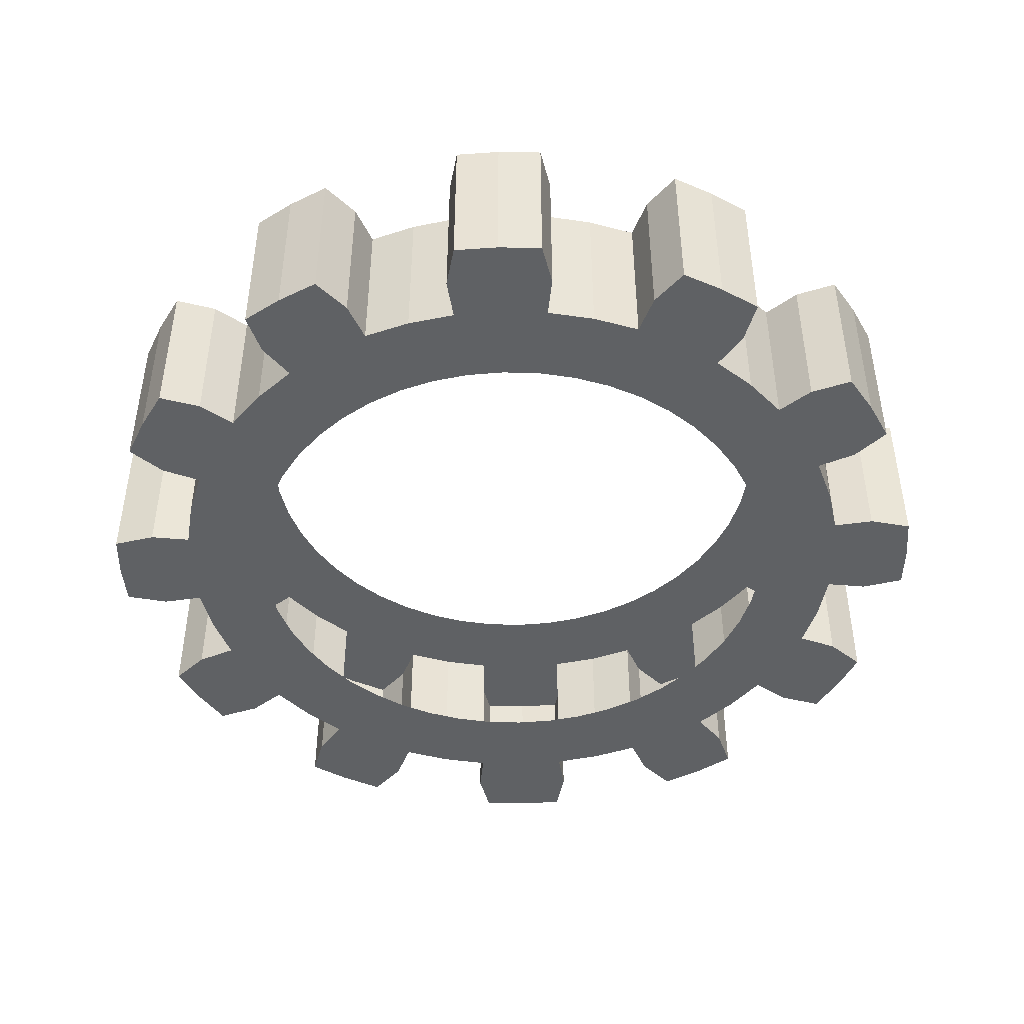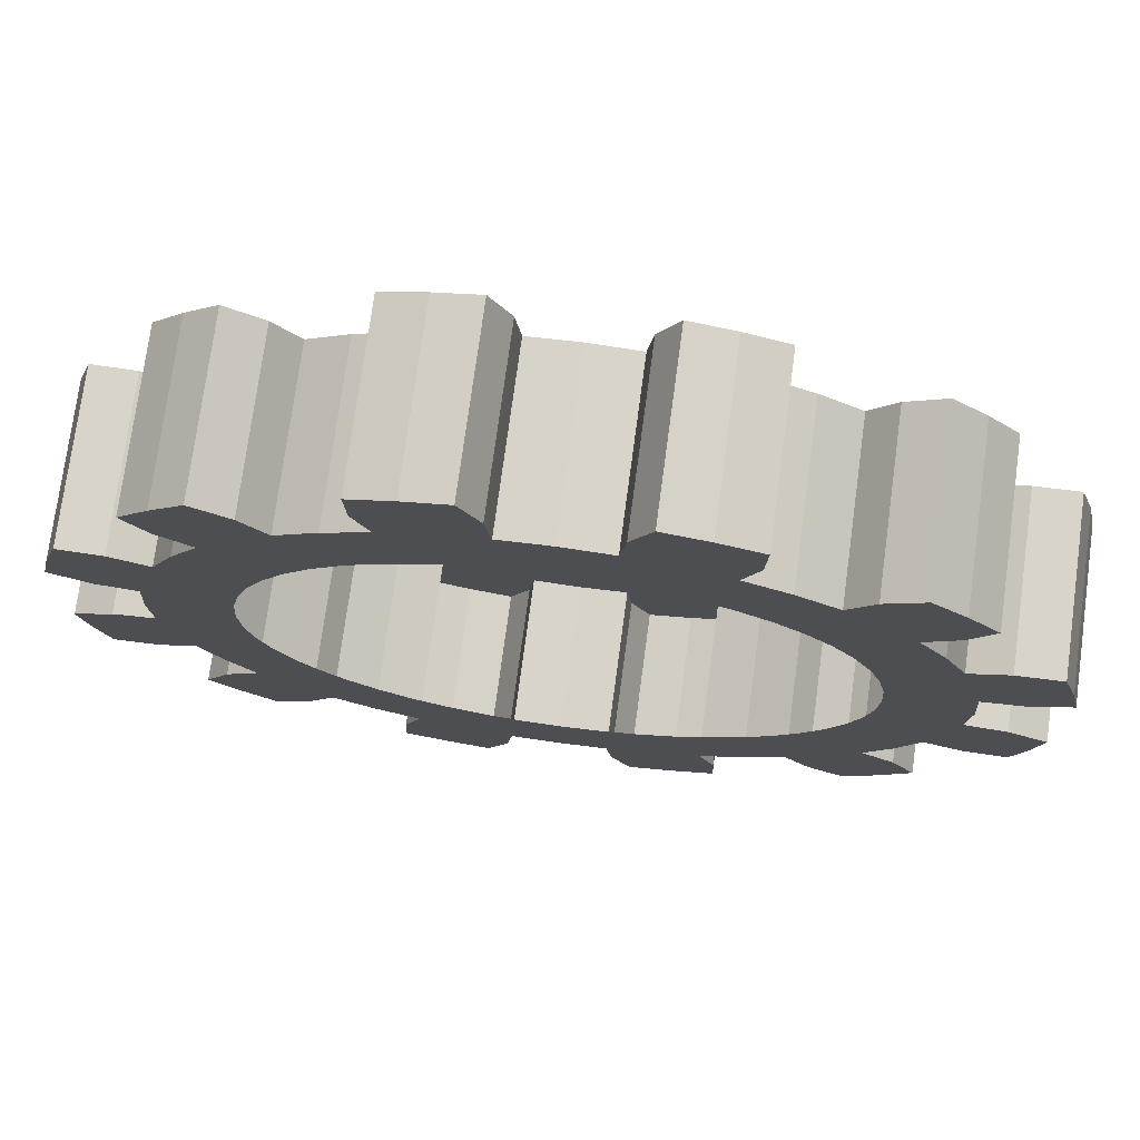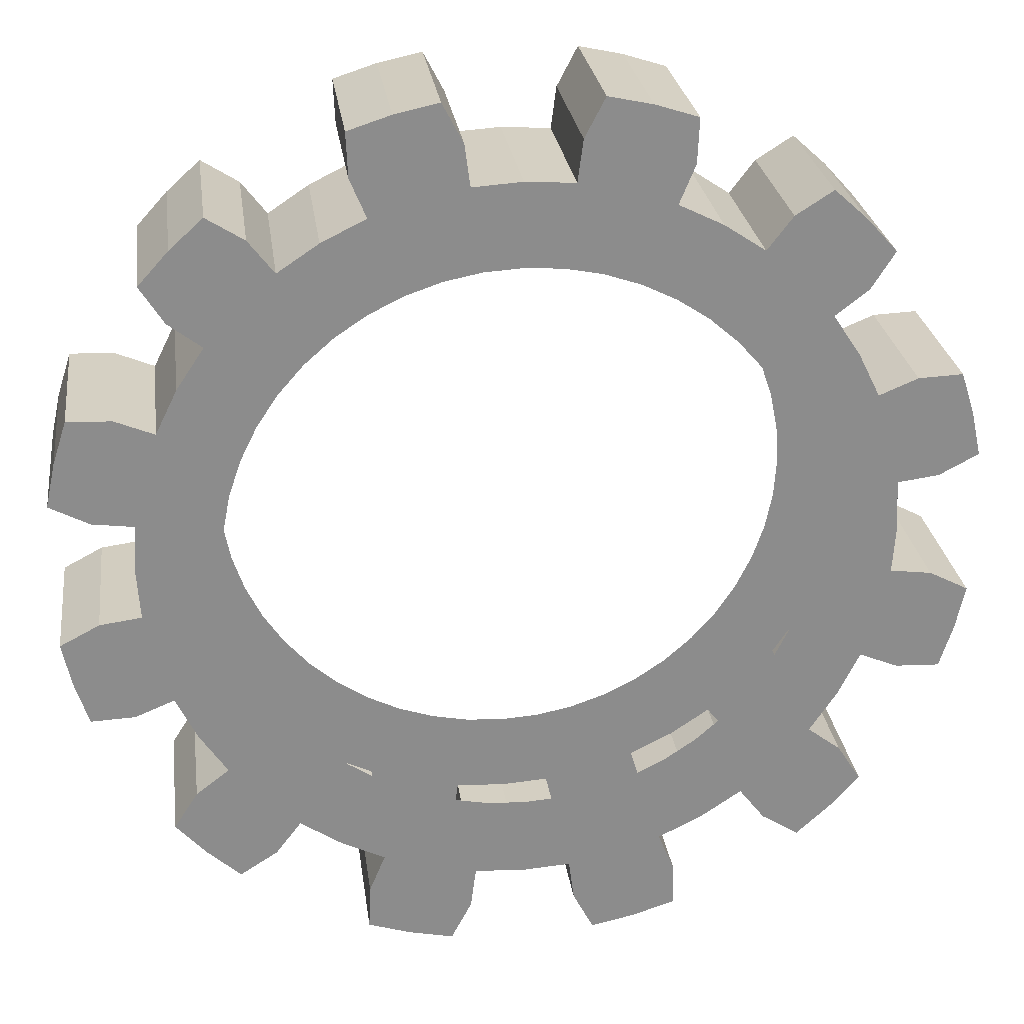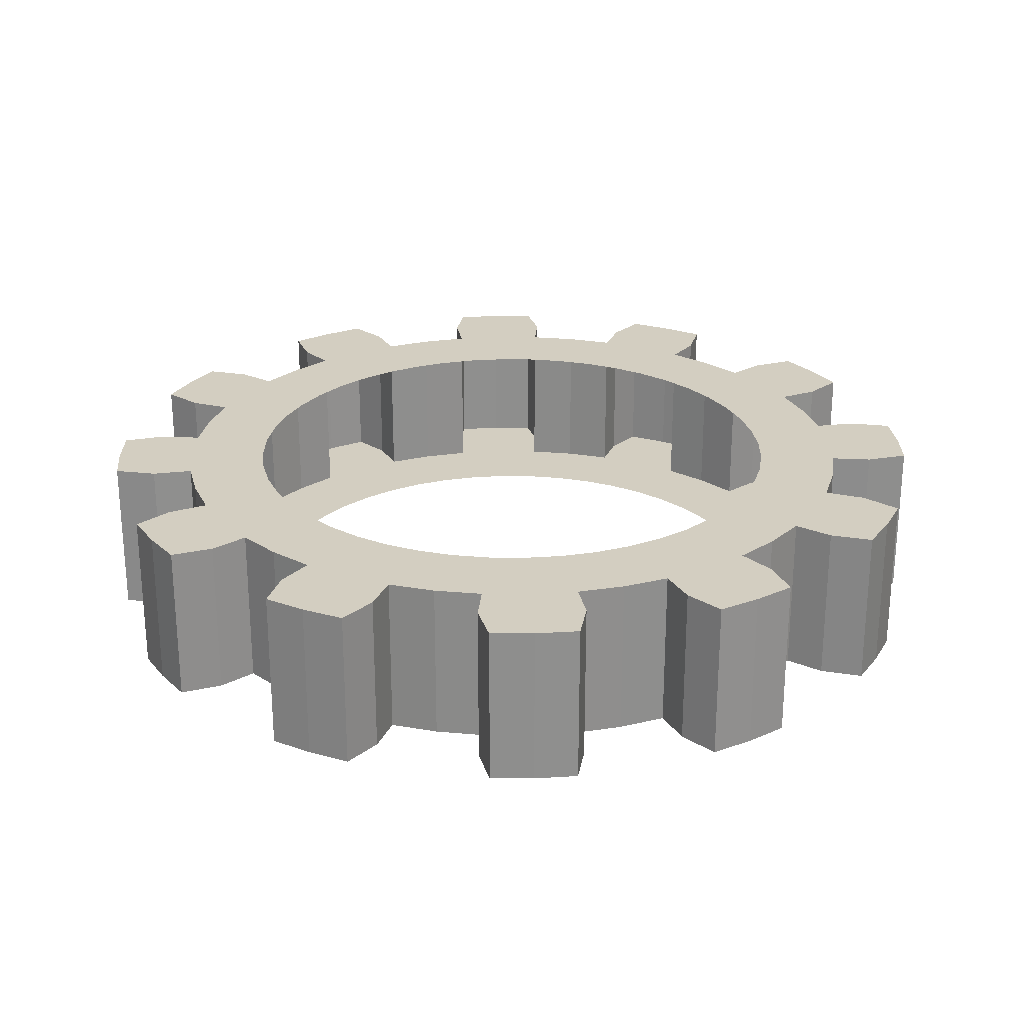
<metadata>
{"format":"obj","ext":"obj","renderer":"f3d","projection":"perspective","resolution":1024,"background":"white","views":[{"elev":-45.4,"azim":46.8,"up":"+Y"},{"elev":74.9,"azim":-172.3,"up":"+Z"},{"elev":26.2,"azim":172.4,"up":"+Z"},{"elev":25.1,"azim":-47.8,"up":"+Y"}]}
</metadata>
<code>
o Gear.001
v 70 -20 0
v 69.4 -20 -9.137
v 67.61 -20 -18.12
v 64.67 -20 -26.79
v 90 -20 0
v 89.23 -20 -11.75
v 86.93 -20 -23.29
v 83.15 -20 -34.44
v 99.14 -20 -13.05
v 96.59 -20 -25.88
v 92.39 -20 -38.27
v 108.5 -20 -17.96
v 106.3 -20 -28.47
v 103 -20 -38.71
v 70 20 0
v 69.4 20 -9.137
v 67.61 20 -18.12
v 64.67 20 -26.79
v 90 20 0
v 89.23 20 -11.75
v 86.93 20 -23.29
v 83.15 20 -34.44
v 99.14 20 -13.05
v 96.59 20 -25.88
v 92.39 20 -38.27
v 108.5 20 -17.96
v 106.3 20 -28.47
v 103 20 -38.71
v 60.62 -20 -35
v 55.53 -20 -42.61
v 49.5 -20 -49.5
v 42.61 -20 -55.53
v 77.94 -20 -45
v 71.4 -20 -54.79
v 63.64 -20 -63.64
v 54.79 -20 -71.4
v 79.34 -20 -60.88
v 70.71 -20 -70.71
v 60.88 -20 -79.34
v 85.01 -20 -69.81
v 77.78 -20 -77.78
v 69.81 -20 -85.01
v 60.62 20 -35
v 55.53 20 -42.61
v 49.5 20 -49.5
v 42.61 20 -55.53
v 77.94 20 -45
v 71.4 20 -54.79
v 63.64 20 -63.64
v 54.79 20 -71.4
v 79.34 20 -60.88
v 70.71 20 -70.71
v 60.88 20 -79.34
v 85.01 20 -69.81
v 77.78 20 -77.78
v 69.81 20 -85.01
v 35 -20 -60.62
v 26.79 -20 -64.67
v 18.12 -20 -67.61
v 9.137 -20 -69.4
v 45 -20 -77.94
v 34.44 -20 -83.15
v 23.29 -20 -86.93
v 11.75 -20 -89.23
v 38.27 -20 -92.39
v 25.88 -20 -96.59
v 13.05 -20 -99.14
v 38.71 -20 -103
v 28.47 -20 -106.3
v 17.96 -20 -108.5
v 35 20 -60.62
v 26.79 20 -64.67
v 18.12 20 -67.61
v 9.137 20 -69.4
v 45 20 -77.94
v 34.44 20 -83.15
v 23.29 20 -86.93
v 11.75 20 -89.23
v 38.27 20 -92.39
v 25.88 20 -96.59
v 13.05 20 -99.14
v 38.71 20 -103
v 28.47 20 -106.3
v 17.96 20 -108.5
v 0 -20 -70
v -9.137 -20 -69.4
v -18.12 -20 -67.61
v -26.79 -20 -64.67
v 0 -20 -90
v -11.75 -20 -89.23
v -23.29 -20 -86.93
v -34.44 -20 -83.15
v -13.05 -20 -99.14
v -25.88 -20 -96.59
v -38.27 -20 -92.39
v -17.96 -20 -108.5
v -28.47 -20 -106.3
v -38.71 -20 -103
v 0 20 -70
v -9.137 20 -69.4
v -18.12 20 -67.61
v -26.79 20 -64.67
v 0 20 -90
v -11.75 20 -89.23
v -23.29 20 -86.93
v -34.44 20 -83.15
v -13.05 20 -99.14
v -25.88 20 -96.59
v -38.27 20 -92.39
v -17.96 20 -108.5
v -28.47 20 -106.3
v -38.71 20 -103
v -35 -20 -60.62
v -42.61 -20 -55.53
v -49.5 -20 -49.5
v -55.53 -20 -42.61
v -45 -20 -77.94
v -54.79 -20 -71.4
v -63.64 -20 -63.64
v -71.4 -20 -54.79
v -60.88 -20 -79.34
v -70.71 -20 -70.71
v -79.34 -20 -60.88
v -69.81 -20 -85.01
v -77.78 -20 -77.78
v -85.01 -20 -69.81
v -35 20 -60.62
v -42.61 20 -55.53
v -49.5 20 -49.5
v -55.53 20 -42.61
v -45 20 -77.94
v -54.79 20 -71.4
v -63.64 20 -63.64
v -71.4 20 -54.79
v -60.88 20 -79.34
v -70.71 20 -70.71
v -79.34 20 -60.88
v -69.81 20 -85.01
v -77.78 20 -77.78
v -85.01 20 -69.81
v -60.62 -20 -35
v -64.67 -20 -26.79
v -67.61 -20 -18.12
v -69.4 -20 -9.137
v -77.94 -20 -45
v -83.15 -20 -34.44
v -86.93 -20 -23.29
v -89.23 -20 -11.75
v -92.39 -20 -38.27
v -96.59 -20 -25.88
v -99.14 -20 -13.05
v -103 -20 -38.71
v -106.3 -20 -28.47
v -108.5 -20 -17.96
v -60.62 20 -35
v -64.67 20 -26.79
v -67.61 20 -18.12
v -69.4 20 -9.137
v -77.94 20 -45
v -83.15 20 -34.44
v -86.93 20 -23.29
v -89.23 20 -11.75
v -92.39 20 -38.27
v -96.59 20 -25.88
v -99.14 20 -13.05
v -103 20 -38.71
v -106.3 20 -28.47
v -108.5 20 -17.96
v -70 -20 -0
v -69.4 -20 9.137
v -67.61 -20 18.12
v -64.67 -20 26.79
v -90 -20 -0
v -89.23 -20 11.75
v -86.93 -20 23.29
v -83.15 -20 34.44
v -99.14 -20 13.05
v -96.59 -20 25.88
v -92.39 -20 38.27
v -108.5 -20 17.96
v -106.3 -20 28.47
v -103 -20 38.71
v -70 20 -0
v -69.4 20 9.137
v -67.61 20 18.12
v -64.67 20 26.79
v -90 20 -0
v -89.23 20 11.75
v -86.93 20 23.29
v -83.15 20 34.44
v -99.14 20 13.05
v -96.59 20 25.88
v -92.39 20 38.27
v -108.5 20 17.96
v -106.3 20 28.47
v -103 20 38.71
v -60.62 -20 35
v -55.53 -20 42.61
v -49.5 -20 49.5
v -42.61 -20 55.53
v -77.94 -20 45
v -71.4 -20 54.79
v -63.64 -20 63.64
v -54.79 -20 71.4
v -79.34 -20 60.88
v -70.71 -20 70.71
v -60.88 -20 79.34
v -85.01 -20 69.81
v -77.78 -20 77.78
v -69.81 -20 85.01
v -60.62 20 35
v -55.53 20 42.61
v -49.5 20 49.5
v -42.61 20 55.53
v -77.94 20 45
v -71.4 20 54.79
v -63.64 20 63.64
v -54.79 20 71.4
v -79.34 20 60.88
v -70.71 20 70.71
v -60.88 20 79.34
v -85.01 20 69.81
v -77.78 20 77.78
v -69.81 20 85.01
v -35 -20 60.62
v -26.79 -20 64.67
v -18.12 -20 67.61
v -9.137 -20 69.4
v -45 -20 77.94
v -34.44 -20 83.15
v -23.29 -20 86.93
v -11.75 -20 89.23
v -38.27 -20 92.39
v -25.88 -20 96.59
v -13.05 -20 99.14
v -38.71 -20 103
v -28.47 -20 106.3
v -17.96 -20 108.5
v -35 20 60.62
v -26.79 20 64.67
v -18.12 20 67.61
v -9.137 20 69.4
v -45 20 77.94
v -34.44 20 83.15
v -23.29 20 86.93
v -11.75 20 89.23
v -38.27 20 92.39
v -25.88 20 96.59
v -13.05 20 99.14
v -38.71 20 103
v -28.47 20 106.3
v -17.96 20 108.5
v -0 -20 70
v 9.137 -20 69.4
v 18.12 -20 67.61
v 26.79 -20 64.67
v -0 -20 90
v 11.75 -20 89.23
v 23.29 -20 86.93
v 34.44 -20 83.15
v 13.05 -20 99.14
v 25.88 -20 96.59
v 38.27 -20 92.39
v 17.96 -20 108.5
v 28.47 -20 106.3
v 38.71 -20 103
v -0 20 70
v 9.137 20 69.4
v 18.12 20 67.61
v 26.79 20 64.67
v -0 20 90
v 11.75 20 89.23
v 23.29 20 86.93
v 34.44 20 83.15
v 13.05 20 99.14
v 25.88 20 96.59
v 38.27 20 92.39
v 17.96 20 108.5
v 28.47 20 106.3
v 38.71 20 103
v 35 -20 60.62
v 42.61 -20 55.53
v 49.5 -20 49.5
v 55.53 -20 42.61
v 45 -20 77.94
v 54.79 -20 71.4
v 63.64 -20 63.64
v 71.4 -20 54.79
v 60.88 -20 79.34
v 70.71 -20 70.71
v 79.34 -20 60.88
v 69.81 -20 85.01
v 77.78 -20 77.78
v 85.01 -20 69.81
v 35 20 60.62
v 42.61 20 55.53
v 49.5 20 49.5
v 55.53 20 42.61
v 45 20 77.94
v 54.79 20 71.4
v 63.64 20 63.64
v 71.4 20 54.79
v 60.88 20 79.34
v 70.71 20 70.71
v 79.34 20 60.88
v 69.81 20 85.01
v 77.78 20 77.78
v 85.01 20 69.81
v 60.62 -20 35
v 64.67 -20 26.79
v 67.61 -20 18.12
v 69.4 -20 9.137
v 77.94 -20 45
v 83.15 -20 34.44
v 86.93 -20 23.29
v 89.23 -20 11.75
v 92.39 -20 38.27
v 96.59 -20 25.88
v 99.14 -20 13.05
v 103 -20 38.71
v 106.3 -20 28.47
v 108.5 -20 17.96
v 60.62 20 35
v 64.67 20 26.79
v 67.61 20 18.12
v 69.4 20 9.137
v 77.94 20 45
v 83.15 20 34.44
v 86.93 20 23.29
v 89.23 20 11.75
v 92.39 20 38.27
v 96.59 20 25.88
v 99.14 20 13.05
v 103 20 38.71
v 106.3 20 28.47
v 108.5 20 17.96
f 1 6 5
f 6 3 7
f 7 4 8
f 6 10 9
f 7 11 10
f 12 10 13
f 10 14 13
f 15 20 16
f 20 17 16
f 21 18 17
f 23 21 20
f 21 25 22
f 26 24 23
f 24 28 25
f 5 20 19
f 6 23 20
f 9 26 23
f 12 27 26
f 13 28 27
f 14 25 28
f 11 22 25
f 33 30 34
f 30 35 34
f 35 32 36
f 34 38 37
f 38 36 39
f 40 38 41
f 38 42 41
f 47 44 43
f 48 45 44
f 49 46 45
f 51 49 48
f 52 50 49
f 54 52 51
f 52 56 53
f 33 48 47
f 34 51 48
f 37 54 51
f 40 55 54
f 41 56 55
f 42 53 56
f 39 50 53
f 4 33 8
f 33 22 8
f 22 43 18
f 57 62 61
f 58 63 62
f 59 64 63
f 62 66 65
f 63 67 66
f 68 66 69
f 66 70 69
f 71 76 72
f 76 73 72
f 73 78 74
f 79 77 76
f 80 78 77
f 82 80 79
f 80 84 81
f 61 76 75
f 62 79 76
f 65 82 79
f 68 83 82
f 69 84 83
f 70 81 84
f 67 78 81
f 32 61 36
f 61 50 36
f 75 46 50
f 85 90 89
f 90 87 91
f 91 88 92
f 90 94 93
f 91 95 94
f 96 94 97
f 94 98 97
f 99 104 100
f 104 101 100
f 105 102 101
f 107 105 104
f 105 109 106
f 110 108 107
f 108 112 109
f 89 104 103
f 90 107 104
f 93 110 107
f 96 111 110
f 97 112 111
f 98 109 112
f 95 106 109
f 85 64 60
f 89 78 64
f 103 74 78
f 117 114 118
f 114 119 118
f 119 116 120
f 118 122 121
f 122 120 123
f 124 122 125
f 122 126 125
f 131 128 127
f 132 129 128
f 133 130 129
f 135 133 132
f 136 134 133
f 138 136 135
f 136 140 137
f 117 132 131
f 118 135 132
f 121 138 135
f 124 139 138
f 125 140 139
f 126 137 140
f 123 134 137
f 113 92 88
f 117 106 92
f 106 127 102
f 145 142 146
f 142 147 146
f 143 148 147
f 146 150 149
f 147 151 150
f 152 150 153
f 150 154 153
f 159 156 155
f 160 157 156
f 157 162 158
f 163 161 160
f 164 162 161
f 166 164 163
f 164 168 165
f 145 160 159
f 146 163 160
f 149 166 163
f 152 167 166
f 153 168 167
f 154 165 168
f 151 162 165
f 116 145 120
f 145 134 120
f 159 130 134
f 169 174 173
f 174 171 175
f 175 172 176
f 174 178 177
f 175 179 178
f 180 178 181
f 178 182 181
f 183 188 184
f 188 185 184
f 189 186 185
f 191 189 188
f 189 193 190
f 194 192 191
f 192 196 193
f 173 188 187
f 174 191 188
f 177 194 191
f 180 195 194
f 181 196 195
f 182 193 196
f 179 190 193
f 169 148 144
f 173 162 148
f 162 183 158
f 201 198 202
f 198 203 202
f 203 200 204
f 202 206 205
f 206 204 207
f 208 206 209
f 206 210 209
f 215 212 211
f 216 213 212
f 217 214 213
f 219 217 216
f 220 218 217
f 222 220 219
f 220 224 221
f 201 216 215
f 202 219 216
f 205 222 219
f 208 223 222
f 209 224 223
f 210 221 224
f 207 218 221
f 172 201 176
f 201 190 176
f 190 211 186
f 225 230 229
f 226 231 230
f 227 232 231
f 230 234 233
f 231 235 234
f 236 234 237
f 234 238 237
f 239 244 240
f 244 241 240
f 241 246 242
f 247 245 244
f 248 246 245
f 250 248 247
f 248 252 249
f 229 244 243
f 230 247 244
f 233 250 247
f 236 251 250
f 237 252 251
f 238 249 252
f 235 246 249
f 200 229 204
f 229 218 204
f 243 214 218
f 253 258 257
f 258 255 259
f 259 256 260
f 258 262 261
f 259 263 262
f 264 262 265
f 262 266 265
f 267 272 268
f 272 269 268
f 273 270 269
f 275 273 272
f 273 277 274
f 278 276 275
f 276 280 277
f 257 272 271
f 258 275 272
f 261 278 275
f 264 279 278
f 265 280 279
f 266 277 280
f 263 274 277
f 253 232 228
f 257 246 232
f 271 242 246
f 285 282 286
f 282 287 286
f 287 284 288
f 286 290 289
f 290 288 291
f 292 290 293
f 290 294 293
f 299 296 295
f 300 297 296
f 301 298 297
f 303 301 300
f 304 302 301
f 306 304 303
f 304 308 305
f 285 300 299
f 286 303 300
f 289 306 303
f 292 307 306
f 293 308 307
f 294 305 308
f 291 302 305
f 281 260 256
f 285 274 260
f 274 295 270
f 313 310 314
f 310 315 314
f 311 316 315
f 314 318 317
f 315 319 318
f 320 318 321
f 318 322 321
f 327 324 323
f 328 325 324
f 325 330 326
f 331 329 328
f 332 330 329
f 334 332 331
f 332 336 333
f 313 328 327
f 314 331 328
f 317 334 331
f 320 335 334
f 321 336 335
f 322 333 336
f 319 330 333
f 284 313 288
f 313 302 288
f 327 298 302
f 1 316 312
f 5 330 316
f 330 15 326
f 1 2 6
f 6 2 3
f 7 3 4
f 6 7 10
f 7 8 11
f 12 9 10
f 10 11 14
f 15 19 20
f 20 21 17
f 21 22 18
f 23 24 21
f 21 24 25
f 26 27 24
f 24 27 28
f 5 6 20
f 6 9 23
f 9 12 26
f 12 13 27
f 13 14 28
f 14 11 25
f 11 8 22
f 33 29 30
f 30 31 35
f 35 31 32
f 34 35 38
f 38 35 36
f 40 37 38
f 38 39 42
f 47 48 44
f 48 49 45
f 49 50 46
f 51 52 49
f 52 53 50
f 54 55 52
f 52 55 56
f 33 34 48
f 34 37 51
f 37 40 54
f 40 41 55
f 41 42 56
f 42 39 53
f 39 36 50
f 4 29 33
f 33 47 22
f 22 47 43
f 57 58 62
f 58 59 63
f 59 60 64
f 62 63 66
f 63 64 67
f 68 65 66
f 66 67 70
f 71 75 76
f 76 77 73
f 73 77 78
f 79 80 77
f 80 81 78
f 82 83 80
f 80 83 84
f 61 62 76
f 62 65 79
f 65 68 82
f 68 69 83
f 69 70 84
f 70 67 81
f 67 64 78
f 32 57 61
f 61 75 50
f 75 71 46
f 85 86 90
f 90 86 87
f 91 87 88
f 90 91 94
f 91 92 95
f 96 93 94
f 94 95 98
f 99 103 104
f 104 105 101
f 105 106 102
f 107 108 105
f 105 108 109
f 110 111 108
f 108 111 112
f 89 90 104
f 90 93 107
f 93 96 110
f 96 97 111
f 97 98 112
f 98 95 109
f 95 92 106
f 85 89 64
f 89 103 78
f 103 99 74
f 117 113 114
f 114 115 119
f 119 115 116
f 118 119 122
f 122 119 120
f 124 121 122
f 122 123 126
f 131 132 128
f 132 133 129
f 133 134 130
f 135 136 133
f 136 137 134
f 138 139 136
f 136 139 140
f 117 118 132
f 118 121 135
f 121 124 138
f 124 125 139
f 125 126 140
f 126 123 137
f 123 120 134
f 113 117 92
f 117 131 106
f 106 131 127
f 145 141 142
f 142 143 147
f 143 144 148
f 146 147 150
f 147 148 151
f 152 149 150
f 150 151 154
f 159 160 156
f 160 161 157
f 157 161 162
f 163 164 161
f 164 165 162
f 166 167 164
f 164 167 168
f 145 146 160
f 146 149 163
f 149 152 166
f 152 153 167
f 153 154 168
f 154 151 165
f 151 148 162
f 116 141 145
f 145 159 134
f 159 155 130
f 169 170 174
f 174 170 171
f 175 171 172
f 174 175 178
f 175 176 179
f 180 177 178
f 178 179 182
f 183 187 188
f 188 189 185
f 189 190 186
f 191 192 189
f 189 192 193
f 194 195 192
f 192 195 196
f 173 174 188
f 174 177 191
f 177 180 194
f 180 181 195
f 181 182 196
f 182 179 193
f 179 176 190
f 169 173 148
f 173 187 162
f 162 187 183
f 201 197 198
f 198 199 203
f 203 199 200
f 202 203 206
f 206 203 204
f 208 205 206
f 206 207 210
f 215 216 212
f 216 217 213
f 217 218 214
f 219 220 217
f 220 221 218
f 222 223 220
f 220 223 224
f 201 202 216
f 202 205 219
f 205 208 222
f 208 209 223
f 209 210 224
f 210 207 221
f 207 204 218
f 172 197 201
f 201 215 190
f 190 215 211
f 225 226 230
f 226 227 231
f 227 228 232
f 230 231 234
f 231 232 235
f 236 233 234
f 234 235 238
f 239 243 244
f 244 245 241
f 241 245 246
f 247 248 245
f 248 249 246
f 250 251 248
f 248 251 252
f 229 230 244
f 230 233 247
f 233 236 250
f 236 237 251
f 237 238 252
f 238 235 249
f 235 232 246
f 200 225 229
f 229 243 218
f 243 239 214
f 253 254 258
f 258 254 255
f 259 255 256
f 258 259 262
f 259 260 263
f 264 261 262
f 262 263 266
f 267 271 272
f 272 273 269
f 273 274 270
f 275 276 273
f 273 276 277
f 278 279 276
f 276 279 280
f 257 258 272
f 258 261 275
f 261 264 278
f 264 265 279
f 265 266 280
f 266 263 277
f 263 260 274
f 253 257 232
f 257 271 246
f 271 267 242
f 285 281 282
f 282 283 287
f 287 283 284
f 286 287 290
f 290 287 288
f 292 289 290
f 290 291 294
f 299 300 296
f 300 301 297
f 301 302 298
f 303 304 301
f 304 305 302
f 306 307 304
f 304 307 308
f 285 286 300
f 286 289 303
f 289 292 306
f 292 293 307
f 293 294 308
f 294 291 305
f 291 288 302
f 281 285 260
f 285 299 274
f 274 299 295
f 313 309 310
f 310 311 315
f 311 312 316
f 314 315 318
f 315 316 319
f 320 317 318
f 318 319 322
f 327 328 324
f 328 329 325
f 325 329 330
f 331 332 329
f 332 333 330
f 334 335 332
f 332 335 336
f 313 314 328
f 314 317 331
f 317 320 334
f 320 321 335
f 321 322 336
f 322 319 333
f 319 316 330
f 284 309 313
f 313 327 302
f 327 323 298
f 1 5 316
f 5 19 330
f 330 19 15

</code>
